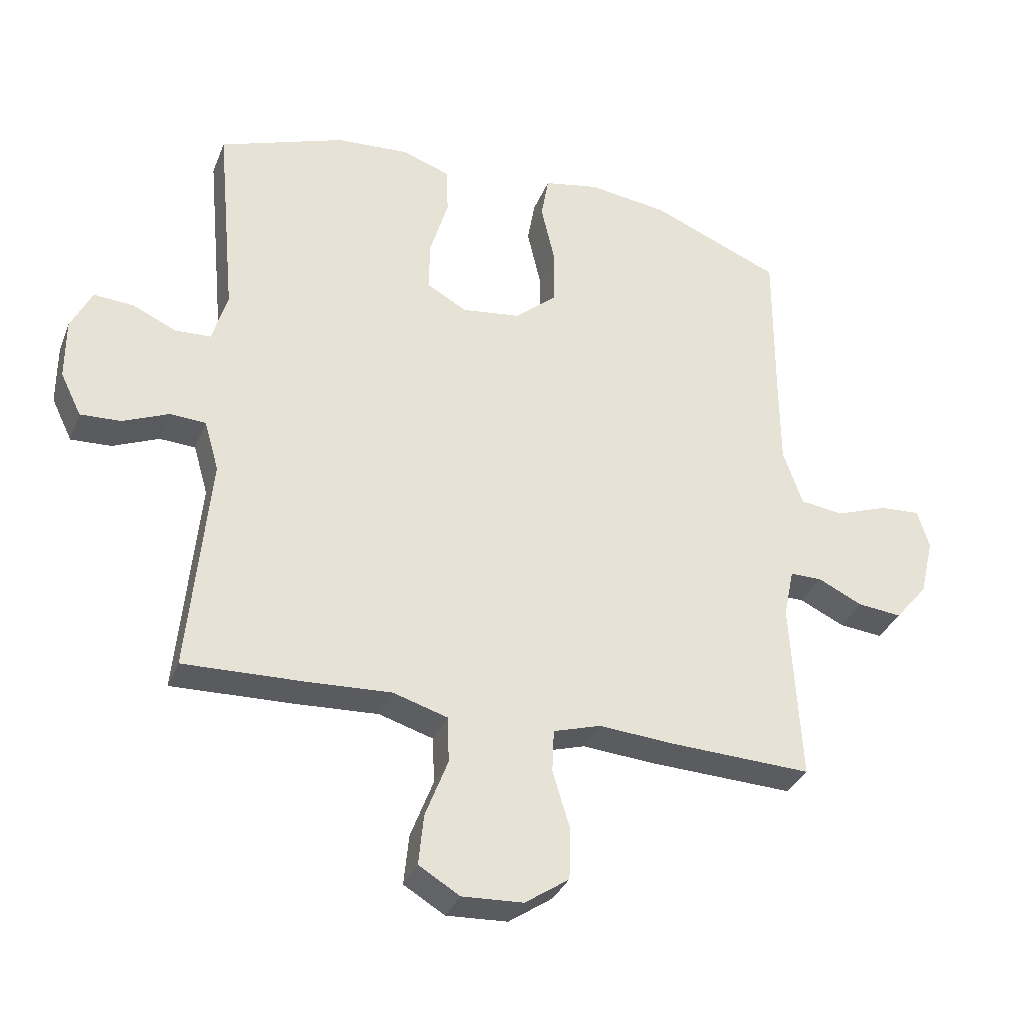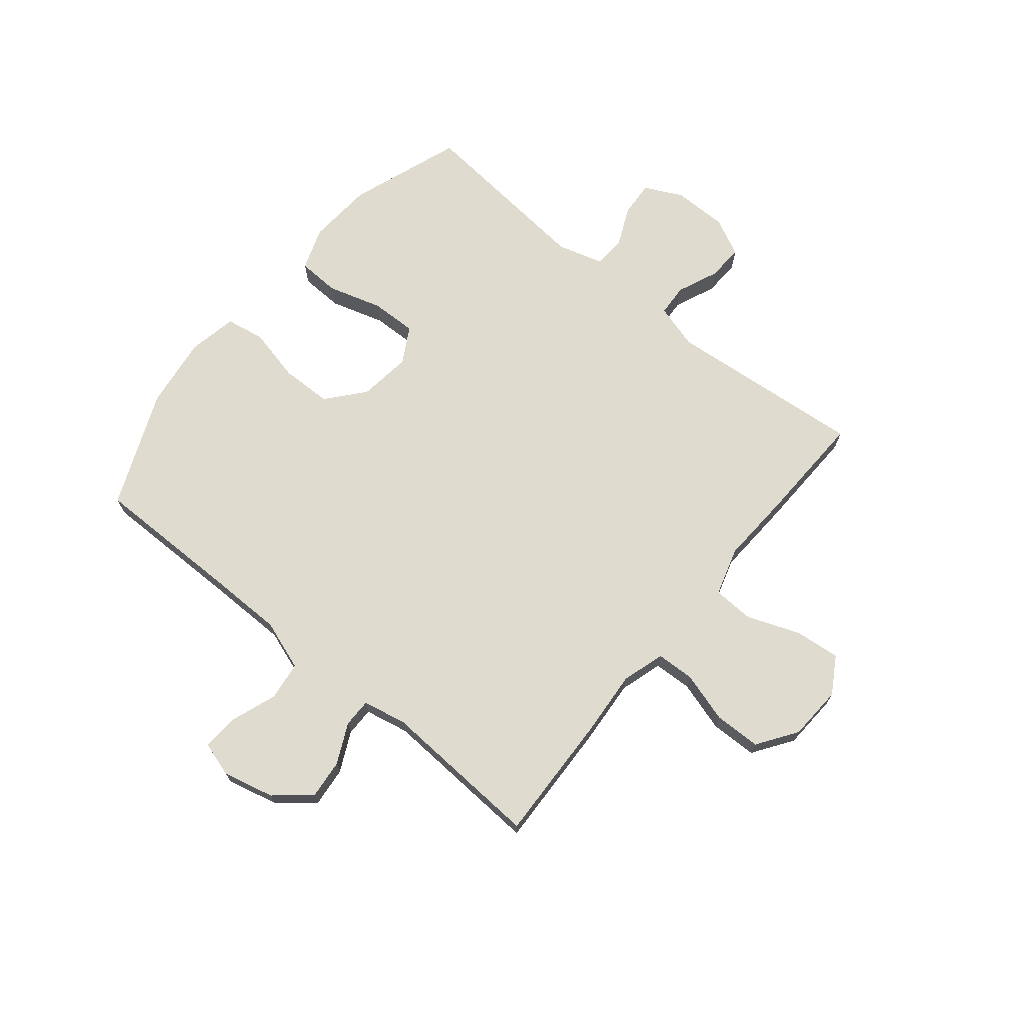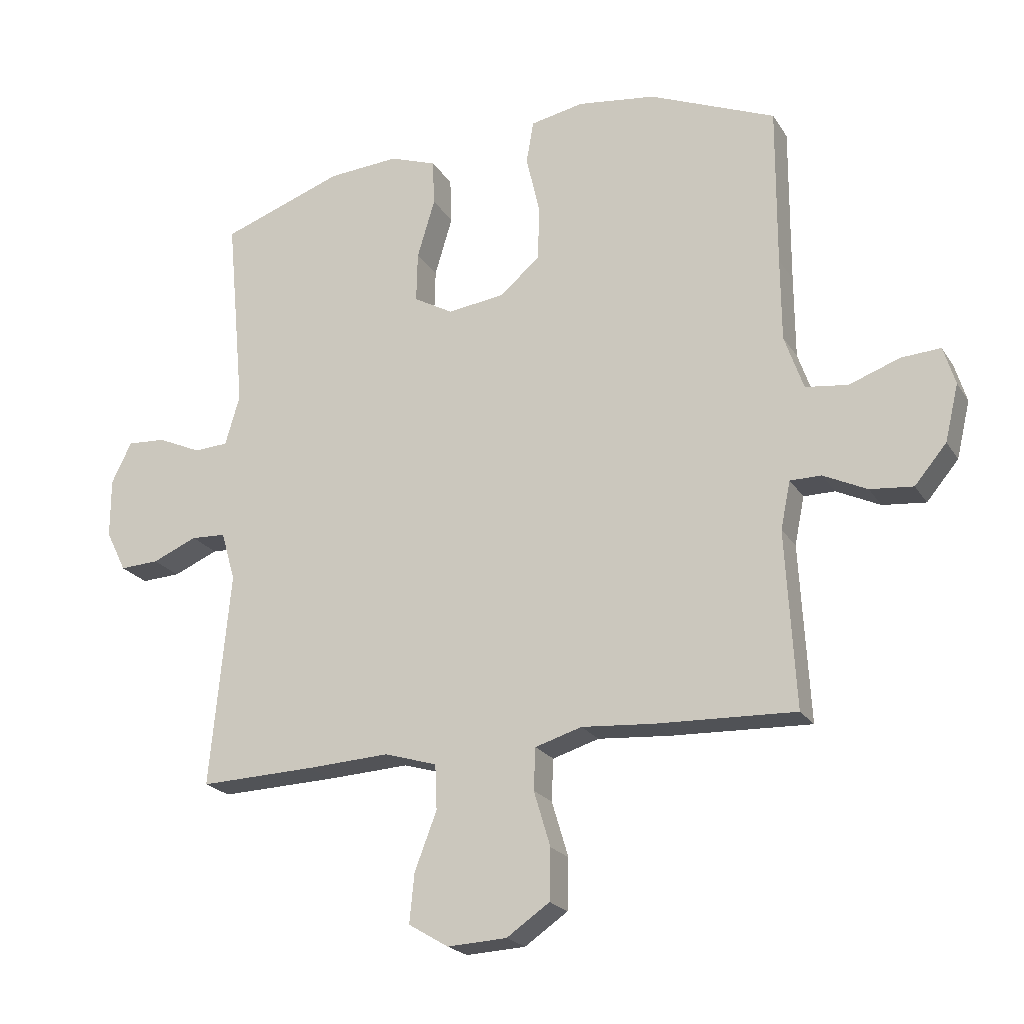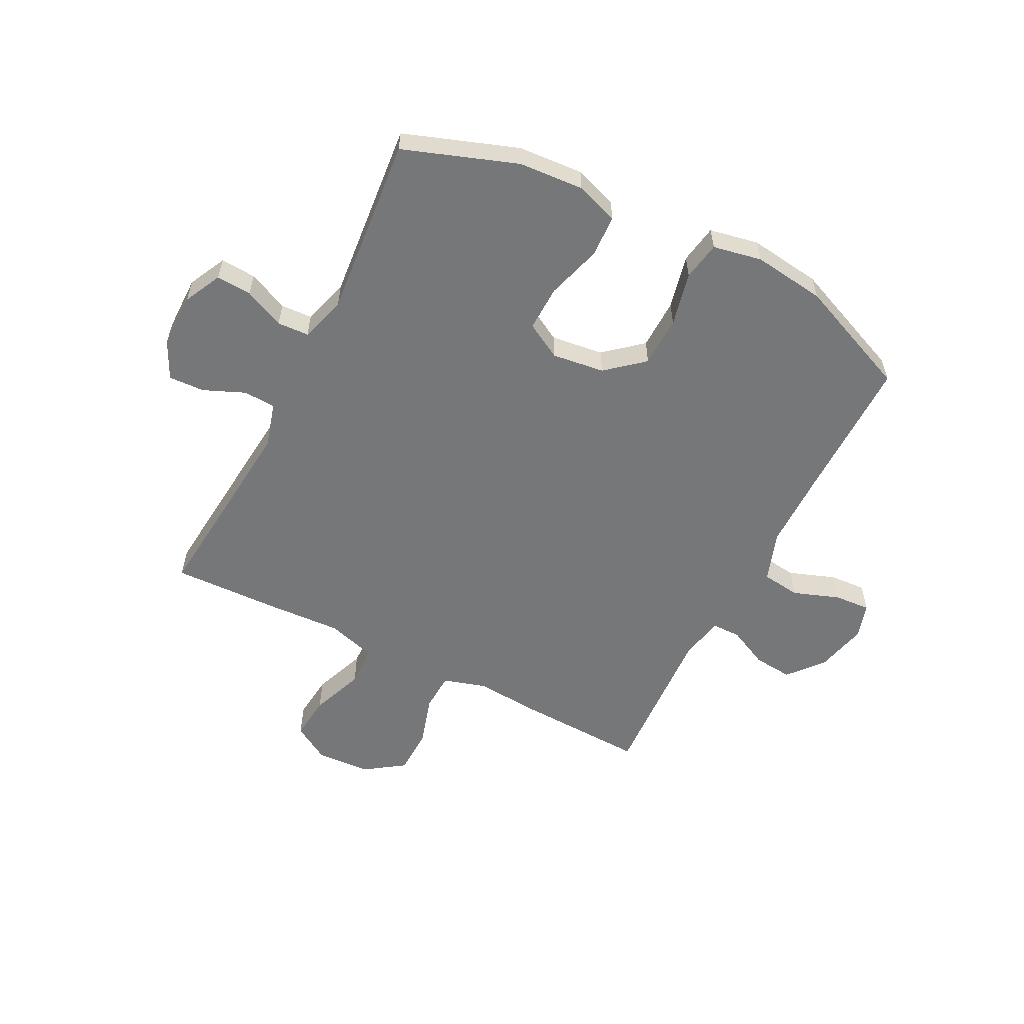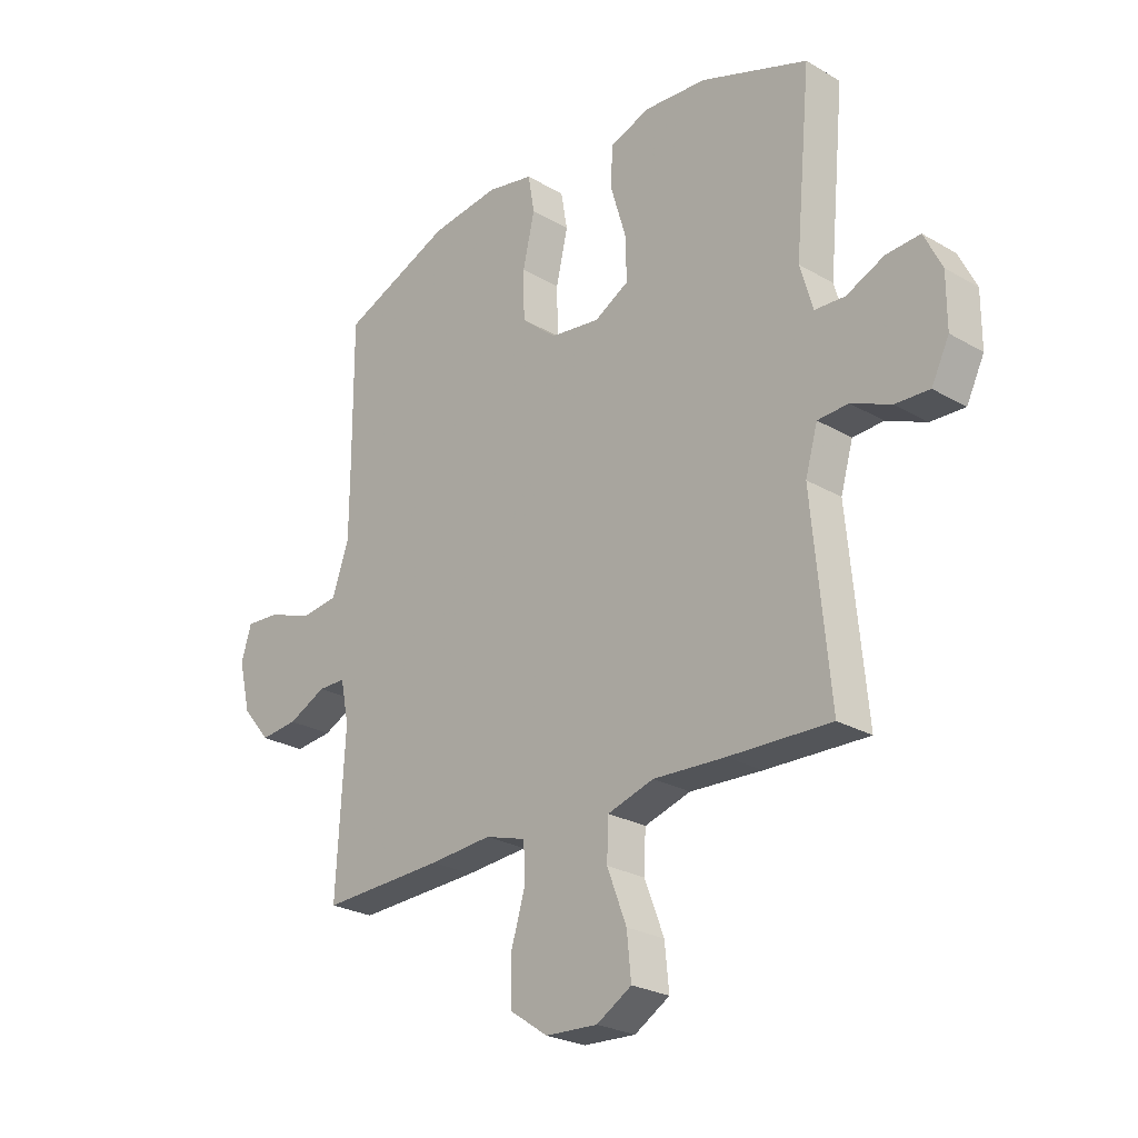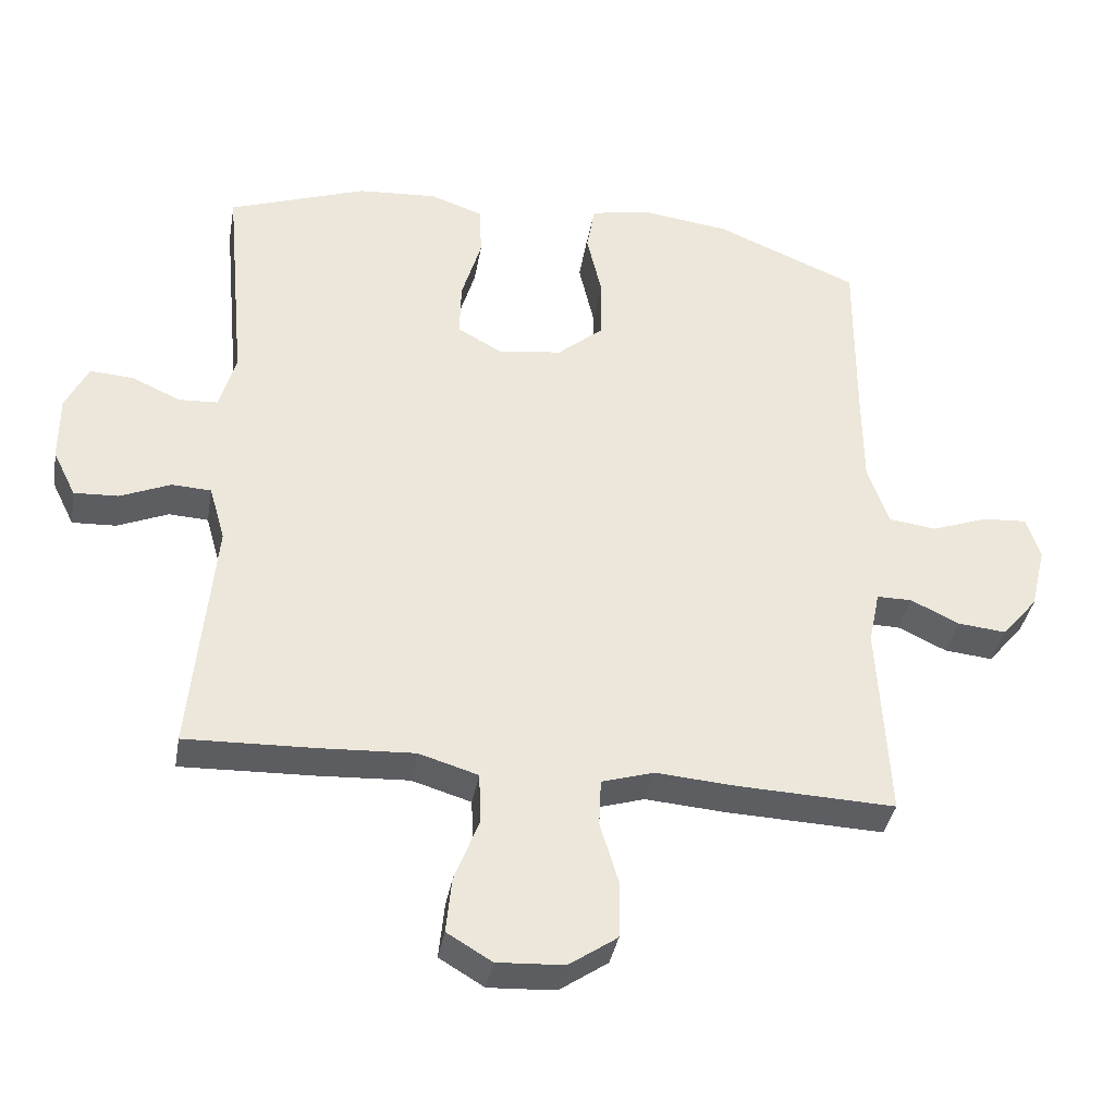
<metadata>
{"format":"obj","ext":"obj","renderer":"f3d","projection":"perspective","resolution":1024,"background":"white","views":[{"elev":-33.6,"azim":-19.7,"up":"+Z"},{"elev":70.5,"azim":129.4,"up":"+Y"},{"elev":-21.5,"azim":23.8,"up":"+Z"},{"elev":-57.0,"azim":-27.0,"up":"+Y"},{"elev":-25.3,"azim":-133.2,"up":"+Z"},{"elev":-37.3,"azim":-9.9,"up":"+Z"}]}
</metadata>
<code>
v -0.5 0.07 0.5
v -0.3 0.07 0.571
v -0.184 0.07 0.579
v -0.108 0.07 0.552
v -0.105 0.07 0.477
v -0.134 0.07 0.38
v -0.136 0.07 0.299
v -0.072 0.07 0.263
v 0.021 0.07 0.275
v 0.087 0.07 0.331
v 0.089 0.07 0.421
v 0.067 0.07 0.517
v 0.079 0.07 0.586
v 0.166 0.07 0.603
v 0.294 0.07 0.586
v 0.5 0.07 0.5
v 0.499 0.07 0.239
v 0.5 0.07 0.104
v 0.531 0.07 0.015
v 0.6 0.07 0.006
v 0.683 0.07 0.036
v 0.747 0.07 0.04
v 0.766 0.07 -0.022
v 0.744 0.07 -0.114
v 0.692 0.07 -0.176
v 0.622 0.07 -0.169
v 0.551 0.07 -0.135
v 0.5 0.07 -0.135
v 0.484 0.07 -0.213
v 0.5 0.07 -0.5
v 0.271 0.07 -0.491
v 0.155 0.07 -0.482
v 0.079 0.07 -0.505
v 0.076 0.07 -0.573
v 0.103 0.07 -0.663
v 0.101 0.07 -0.746
v 0.031 0.07 -0.794
v -0.066 0.07 -0.799
v -0.131 0.07 -0.76
v -0.123 0.07 -0.68
v -0.087 0.07 -0.586
v -0.09 0.07 -0.513
v -0.176 0.07 -0.487
v -0.31 0.07 -0.494
v -0.5 0.07 -0.5
v -0.467 0.07 -0.15
v -0.49 0.07 -0.07
v -0.547 0.07 -0.067
v -0.62 0.07 -0.098
v -0.684 0.07 -0.101
v -0.717 0.07 -0.034
v -0.717 0.07 0.063
v -0.684 0.07 0.13
v -0.621 0.07 0.126
v -0.55 0.07 0.094
v -0.494 0.07 0.097
v -0.47 0.07 0.179
v -0.5 0 0.5
v -0.3 0 0.571
v -0.184 0 0.579
v -0.108 0 0.552
v -0.105 0 0.477
v -0.134 0 0.38
v -0.136 0 0.299
v -0.072 0 0.263
v 0.021 0 0.275
v 0.087 0 0.331
v 0.089 0 0.421
v 0.067 0 0.517
v 0.079 0 0.586
v 0.166 0 0.603
v 0.294 0 0.586
v 0.5 0 0.5
v 0.499 0 0.239
v 0.5 0 0.104
v 0.531 0 0.015
v 0.6 0 0.006
v 0.683 0 0.036
v 0.747 0 0.04
v 0.766 0 -0.022
v 0.744 0 -0.114
v 0.692 0 -0.176
v 0.622 0 -0.169
v 0.551 0 -0.135
v 0.5 0 -0.135
v 0.484 0 -0.213
v 0.5 0 -0.5
v 0.271 0 -0.491
v 0.155 0 -0.482
v 0.079 0 -0.505
v 0.076 0 -0.573
v 0.103 0 -0.663
v 0.101 0 -0.746
v 0.031 0 -0.794
v -0.066 0 -0.799
v -0.131 0 -0.76
v -0.123 0 -0.68
v -0.087 0 -0.586
v -0.09 0 -0.513
v -0.176 0 -0.487
v -0.31 0 -0.494
v -0.5 0 -0.5
v -0.467 0 -0.15
v -0.49 0 -0.07
v -0.547 0 -0.067
v -0.62 0 -0.098
v -0.684 0 -0.101
v -0.717 0 -0.034
v -0.717 0 0.063
v -0.684 0 0.13
v -0.621 0 0.126
v -0.55 0 0.094
v -0.494 0 0.097
v -0.47 0 0.179
f 53 54 55
f 52 53 55
f 51 52 55
f 50 51 55
f 49 50 55
f 48 49 55
f 47 48 55 56
f 46 47 56 57
f 43 44 45 46
f 42 43 46 57
f 39 40 41
f 38 39 41
f 37 38 41
f 36 37 41
f 35 36 41
f 34 35 41
f 33 34 41 42
f 57 1 2
f 42 57 2
f 33 42 2
f 32 33 2
f 29 30 31 32
f 25 26 27
f 24 25 27
f 23 24 27
f 22 23 27
f 21 22 27
f 20 21 27
f 19 20 27 28
f 18 19 28
f 28 29 32
f 18 28 32
f 17 18 32
f 15 16 17
f 14 15 17
f 13 14 17
f 12 13 17
f 11 12 17
f 4 5 6
f 3 4 6
f 2 3 6
f 2 6 7
f 32 2 7
f 10 11 17 32
f 9 10 32
f 8 9 32
f 7 8 32
f 112 111 110
f 112 110 109
f 112 109 108
f 112 108 107
f 112 107 106
f 112 106 105
f 113 112 105 104
f 114 113 104 103
f 103 102 101 100
f 114 103 100 99
f 98 97 96
f 98 96 95
f 98 95 94
f 98 94 93
f 98 93 92
f 98 92 91
f 99 98 91 90
f 59 58 114
f 59 114 99
f 59 99 90
f 59 90 89
f 89 88 87 86
f 84 83 82
f 84 82 81
f 84 81 80
f 84 80 79
f 84 79 78
f 84 78 77
f 85 84 77 76
f 85 76 75
f 89 86 85
f 89 85 75
f 89 75 74
f 74 73 72
f 74 72 71
f 74 71 70
f 74 70 69
f 74 69 68
f 63 62 61
f 63 61 60
f 63 60 59
f 64 63 59
f 64 59 89
f 89 74 68 67
f 89 67 66
f 89 66 65
f 89 65 64
f 1 58 59 2
f 2 59 60 3
f 3 60 61 4
f 4 61 62 5
f 5 62 63 6
f 6 63 64 7
f 7 64 65 8
f 8 65 66 9
f 9 66 67 10
f 10 67 68 11
f 11 68 69 12
f 12 69 70 13
f 13 70 71 14
f 14 71 72 15
f 15 72 73 16
f 16 73 74 17
f 17 74 75 18
f 18 75 76 19
f 19 76 77 20
f 20 77 78 21
f 21 78 79 22
f 22 79 80 23
f 23 80 81 24
f 24 81 82 25
f 25 82 83 26
f 26 83 84 27
f 27 84 85 28
f 28 85 86 29
f 29 86 87 30
f 30 87 88 31
f 31 88 89 32
f 32 89 90 33
f 33 90 91 34
f 34 91 92 35
f 35 92 93 36
f 36 93 94 37
f 37 94 95 38
f 38 95 96 39
f 39 96 97 40
f 40 97 98 41
f 41 98 99 42
f 42 99 100 43
f 43 100 101 44
f 44 101 102 45
f 45 102 103 46
f 46 103 104 47
f 47 104 105 48
f 48 105 106 49
f 49 106 107 50
f 50 107 108 51
f 51 108 109 52
f 52 109 110 53
f 53 110 111 54
f 54 111 112 55
f 55 112 113 56
f 56 113 114 57
f 57 114 58 1

</code>
